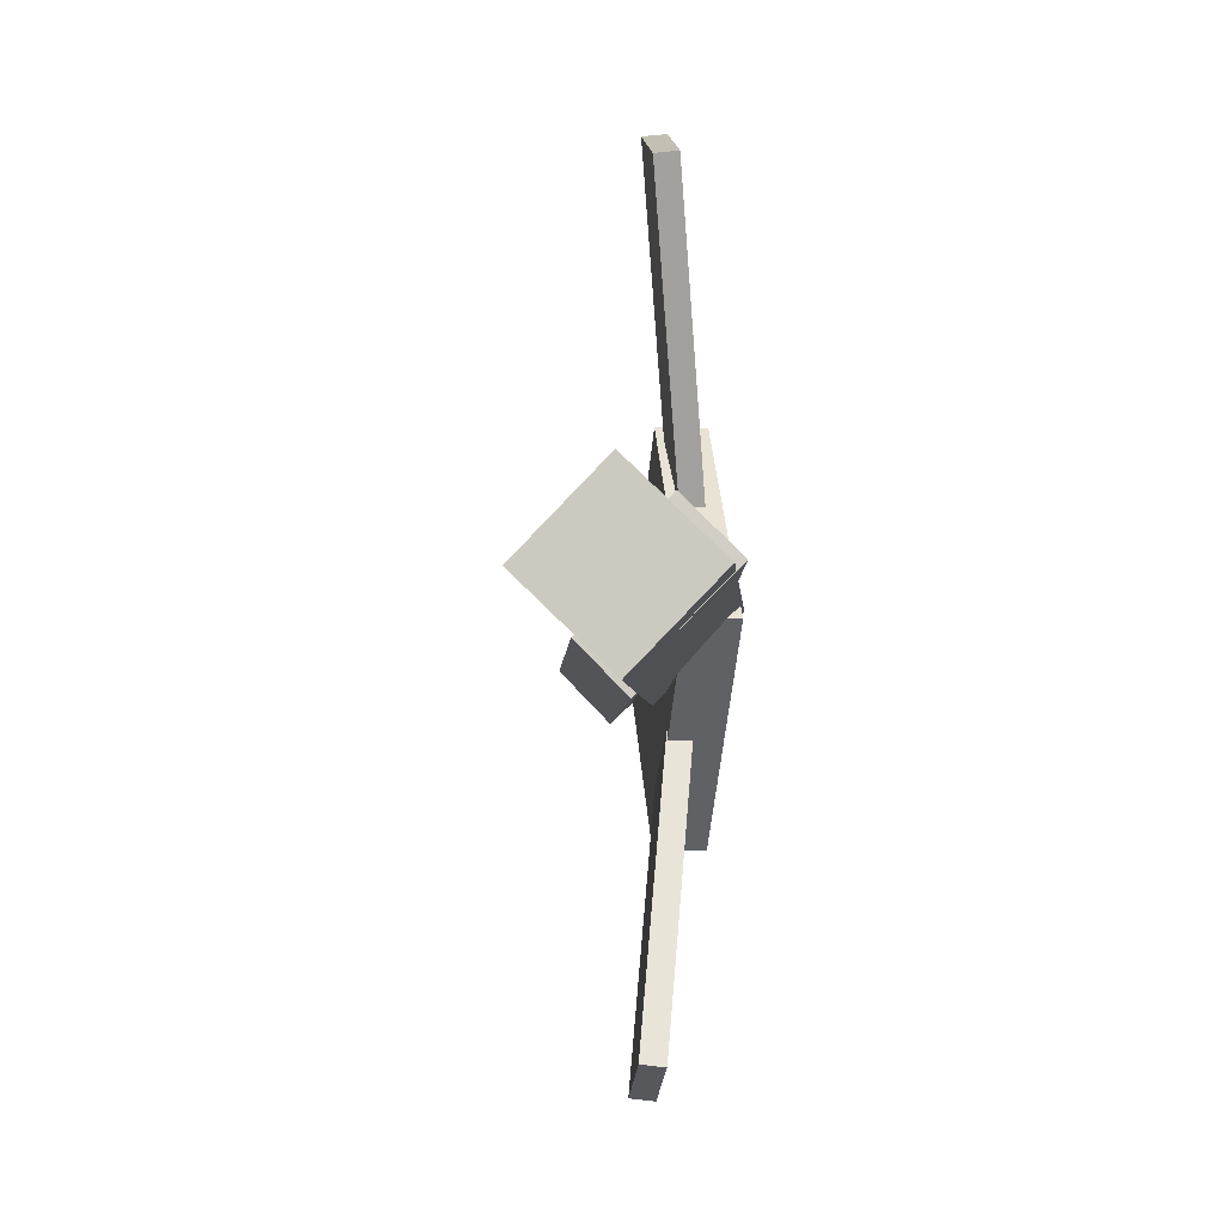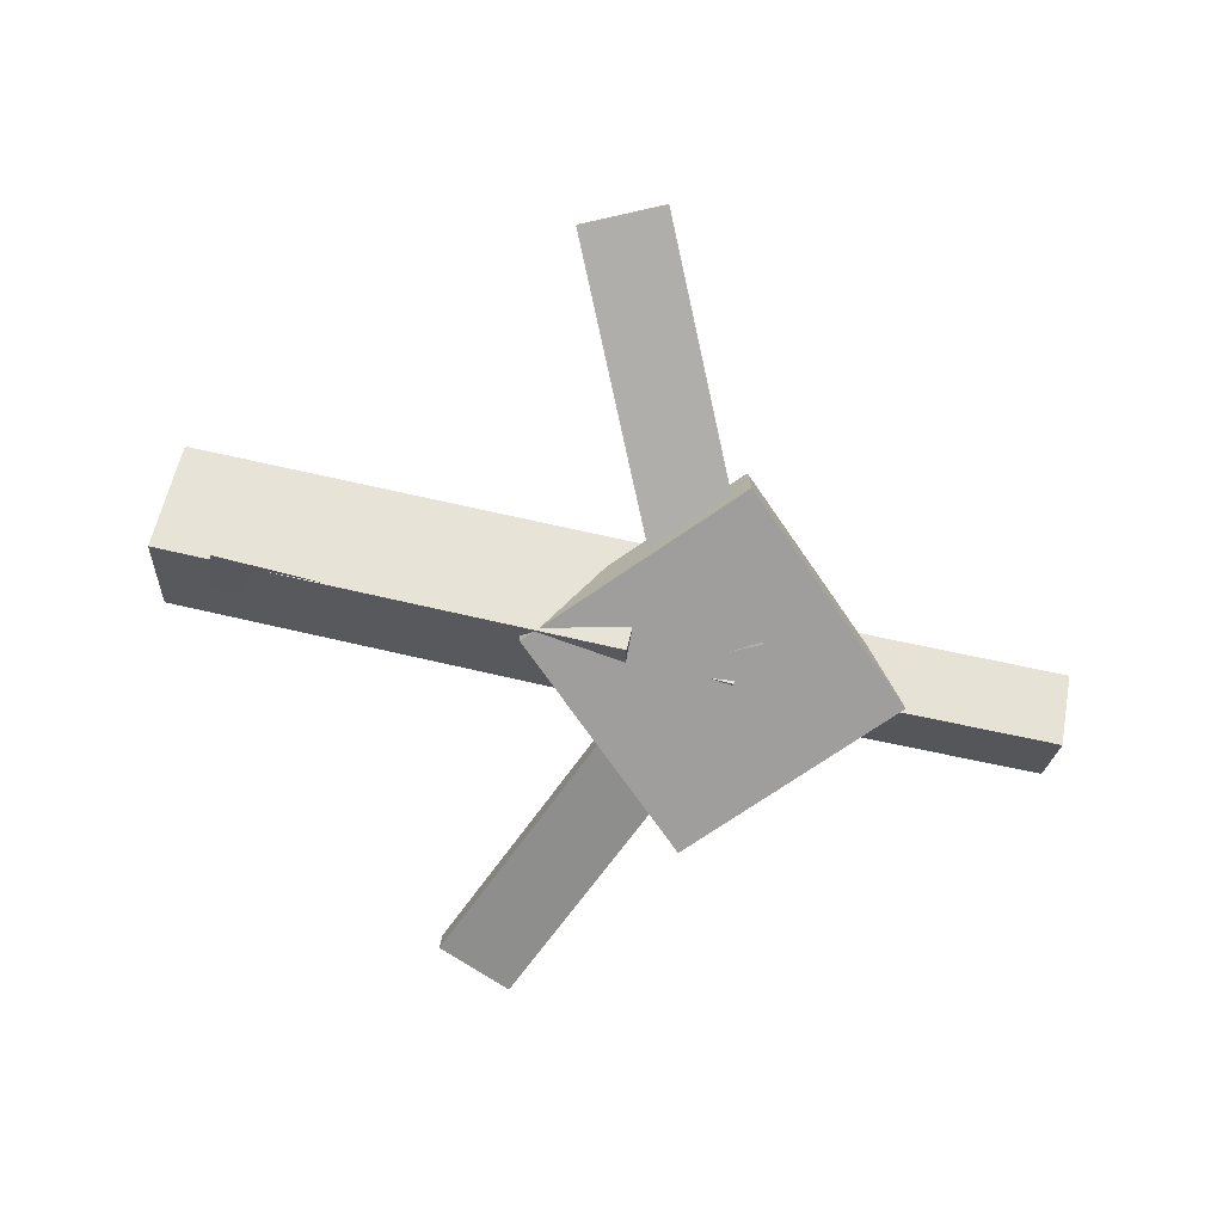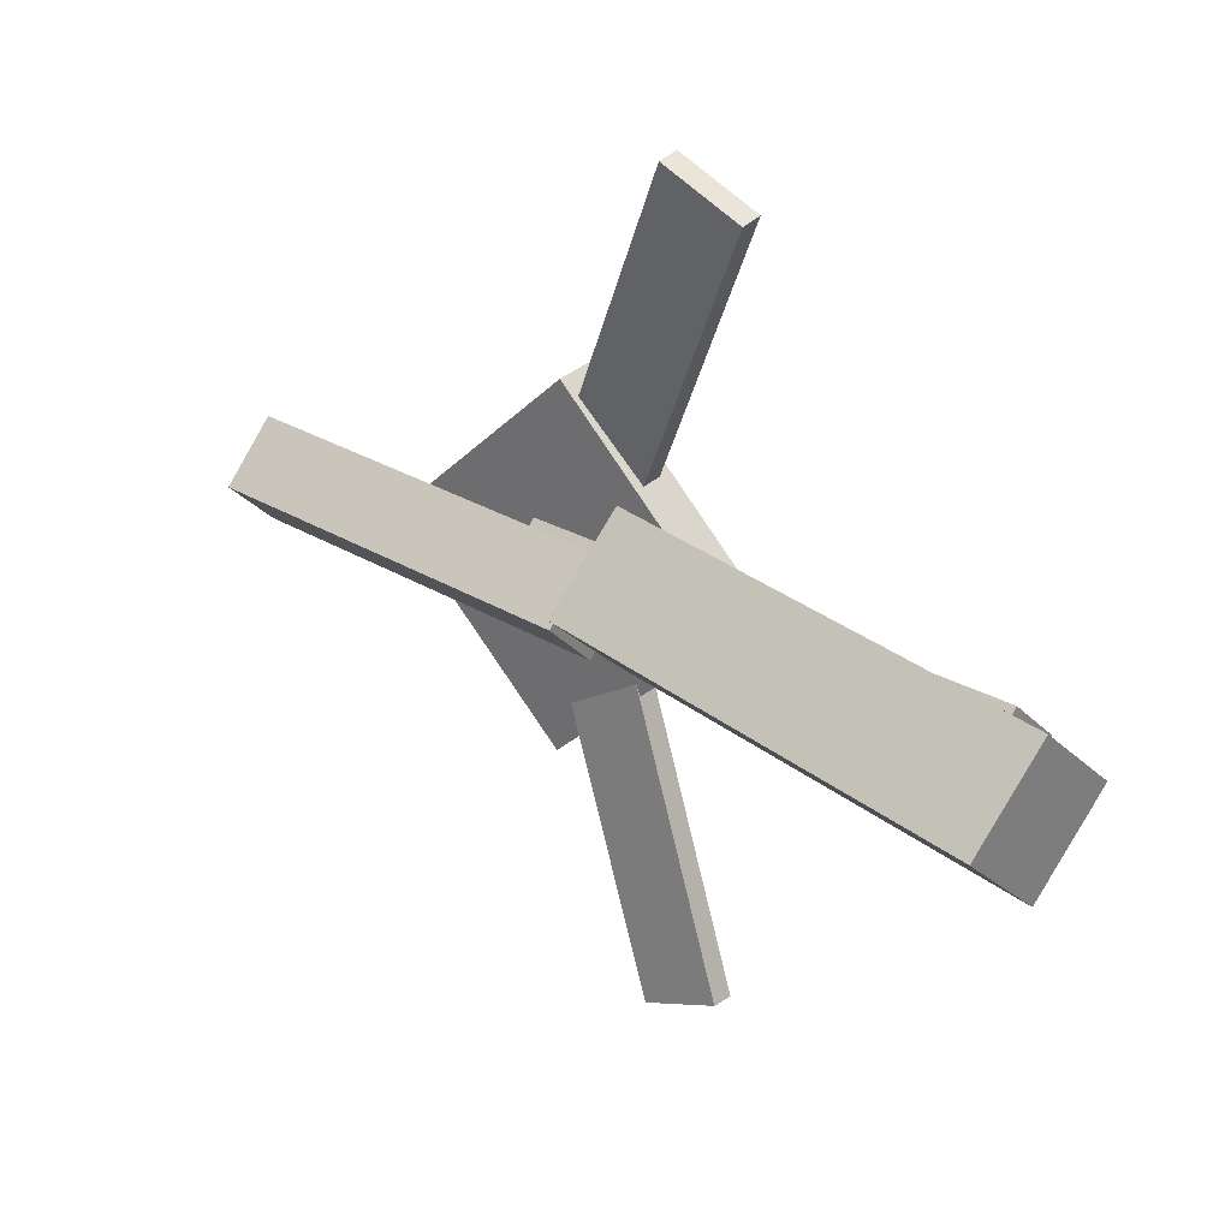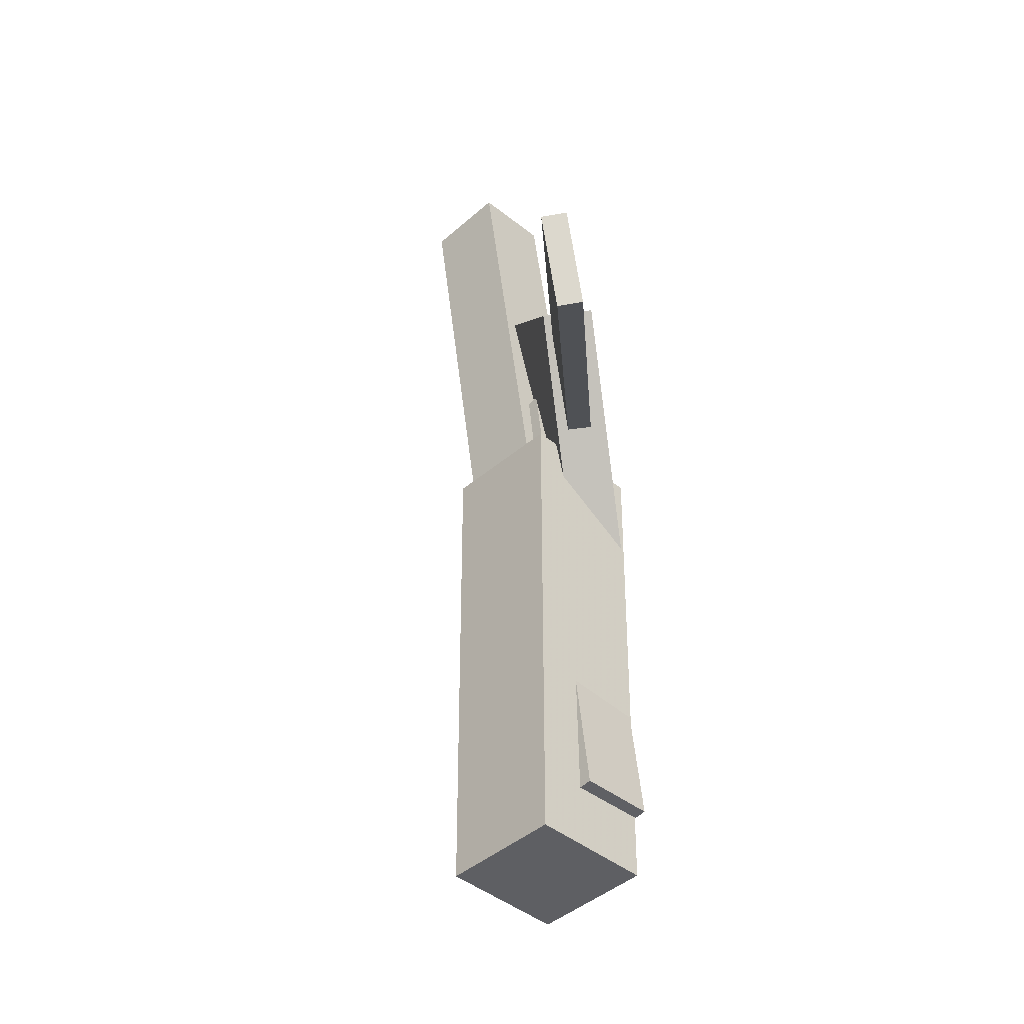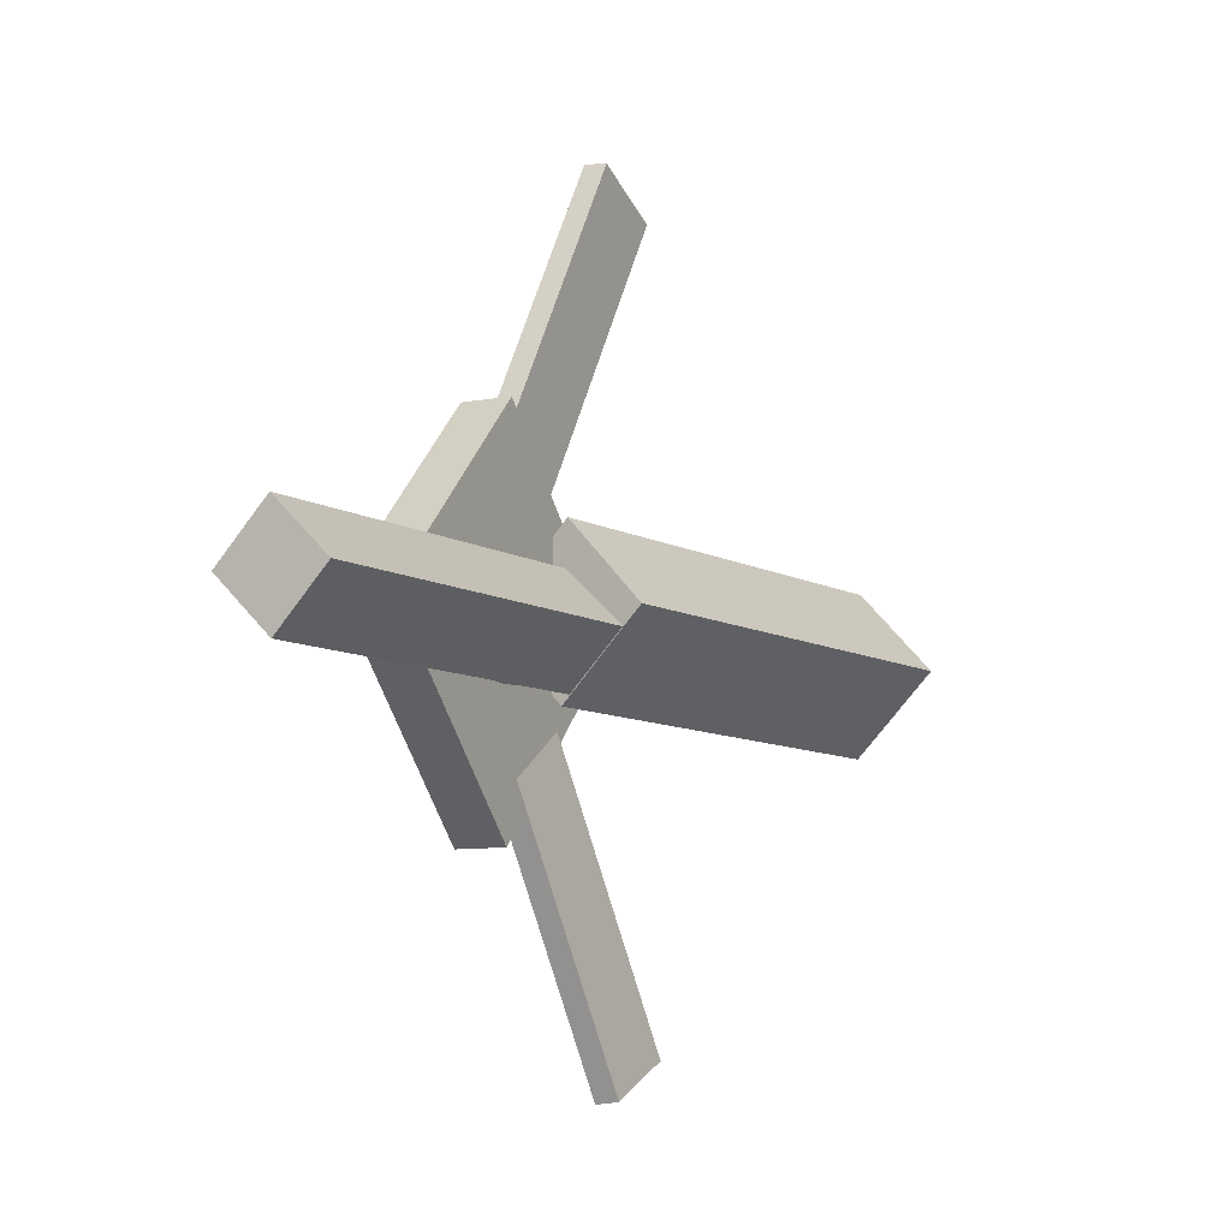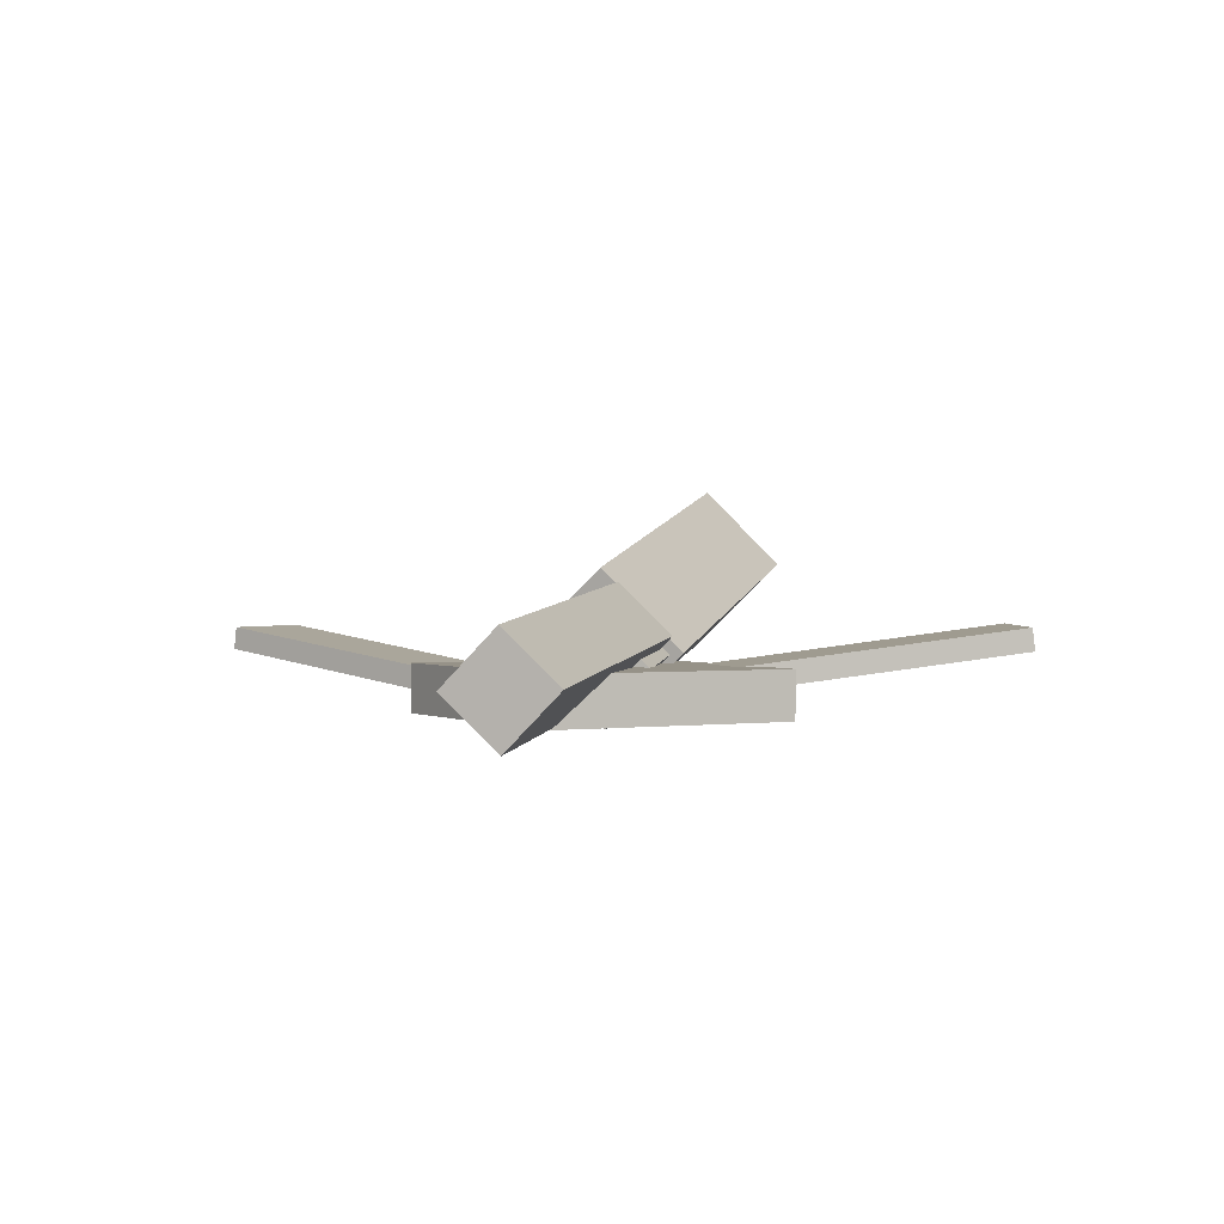
<metadata>
{"format":"obj","ext":"obj","renderer":"f3d","projection":"perspective","resolution":1024,"background":"white","views":[{"elev":-5.1,"azim":-95.1,"up":"+Z"},{"elev":-71.3,"azim":-11.0,"up":"+Y"},{"elev":30.4,"azim":-141.5,"up":"+Z"},{"elev":47.1,"azim":-98.6,"up":"+Z"},{"elev":-8.5,"azim":118.2,"up":"+Z"},{"elev":3.1,"azim":104.1,"up":"+Y"}]}
</metadata>
<code>
v 0.01093 -0.04423 -0.05287
v 0.000465 -0.1061 0.01191
v -0.3582 0.01144 -0.05933
v -0.3687 -0.05045 0.005448
v 0.01967 0.02114 0.011
v 0.009205 -0.04076 0.07578
v -0.3495 0.07681 0.004535
v -0.36 0.01492 0.06932
f 1.0 7.0 5.0
f 1.0 3.0 7.0
f 1.0 4.0 3.0
f 1.0 2.0 4.0
f 3.0 8.0 7.0
f 3.0 4.0 8.0
f 5.0 7.0 8.0
f 5.0 8.0 6.0
f 1.0 5.0 6.0
f 1.0 6.0 2.0
f 2.0 6.0 8.0
f 2.0 8.0 4.0
v -0.03093 -0.05046 0.3351
v -0.03043 -0.03243 0.3331
v -0.09466 -0.05186 0.3074
v -0.09416 -0.03382 0.3054
v 0.1024 -0.08875 0.03004
v 0.1029 -0.07071 0.02799
v 0.03868 -0.09014 0.002361
v 0.03917 -0.07211 0.0003139
f 9.0 15.0 13.0
f 9.0 11.0 15.0
f 9.0 12.0 11.0
f 9.0 10.0 12.0
f 11.0 16.0 15.0
f 11.0 12.0 16.0
f 13.0 15.0 16.0
f 13.0 16.0 14.0
f 9.0 13.0 14.0
f 9.0 14.0 10.0
f 10.0 14.0 16.0
f 10.0 16.0 12.0
v -0.3199 -0.0648 0.01232
v 0.08664 -0.09081 -0.004806
v -0.3156 -0.02445 0.0523
v 0.09091 -0.05046 0.03517
v -0.3191 -0.02505 -0.02789
v 0.08749 -0.05106 -0.04502
v -0.3148 0.0153 0.01208
v 0.09176 -0.01071 -0.005044
f 17.0 23.0 21.0
f 17.0 19.0 23.0
f 17.0 20.0 19.0
f 17.0 18.0 20.0
f 19.0 24.0 23.0
f 19.0 20.0 24.0
f 21.0 23.0 24.0
f 21.0 24.0 22.0
f 17.0 21.0 22.0
f 17.0 22.0 18.0
f 18.0 22.0 24.0
f 18.0 24.0 20.0
v 0.3458 -0.04468 -0.04868
v 0.0245 -0.0305 -0.04721
v 0.3478 -0.003615 -0.006063
v 0.02651 0.01057 -0.004586
v 0.3441 -0.08856 -0.006316
v 0.02276 -0.07438 -0.004839
v 0.3461 -0.0475 0.0363
v 0.02477 -0.03331 0.03778
f 25.0 31.0 29.0
f 25.0 27.0 31.0
f 25.0 28.0 27.0
f 25.0 26.0 28.0
f 27.0 32.0 31.0
f 27.0 28.0 32.0
f 29.0 31.0 32.0
f 29.0 32.0 30.0
f 25.0 29.0 30.0
f 25.0 30.0 26.0
f 26.0 30.0 32.0
f 26.0 32.0 28.0
v 0.07342 -0.08881 -0.1507
v 0.2203 -0.08438 -0.0017
v -0.0789 -0.09451 -0.0003623
v 0.06796 -0.09008 0.1486
v 0.07211 -0.05012 -0.1505
v 0.219 -0.04569 -0.001561
v -0.08021 -0.05581 -0.0002228
v 0.06665 -0.05138 0.1488
f 33.0 39.0 37.0
f 33.0 35.0 39.0
f 33.0 36.0 35.0
f 33.0 34.0 36.0
f 35.0 40.0 39.0
f 35.0 36.0 40.0
f 37.0 39.0 40.0
f 37.0 40.0 38.0
f 33.0 37.0 38.0
f 33.0 38.0 34.0
f 34.0 38.0 40.0
f 34.0 40.0 36.0
v 0.09621 -0.08068 -0.0192
v 0.03443 -0.0814 0.007384
v -0.03216 -0.04161 -0.3165
v -0.09394 -0.04233 -0.2899
v 0.09691 -0.06233 -0.01708
v 0.03512 -0.06305 0.009497
v -0.03146 -0.02325 -0.3144
v -0.09325 -0.02397 -0.2878
f 41.0 47.0 45.0
f 41.0 43.0 47.0
f 41.0 44.0 43.0
f 41.0 42.0 44.0
f 43.0 48.0 47.0
f 43.0 44.0 48.0
f 45.0 47.0 48.0
f 45.0 48.0 46.0
f 41.0 45.0 46.0
f 41.0 46.0 42.0
f 42.0 46.0 48.0
f 42.0 48.0 44.0

</code>
